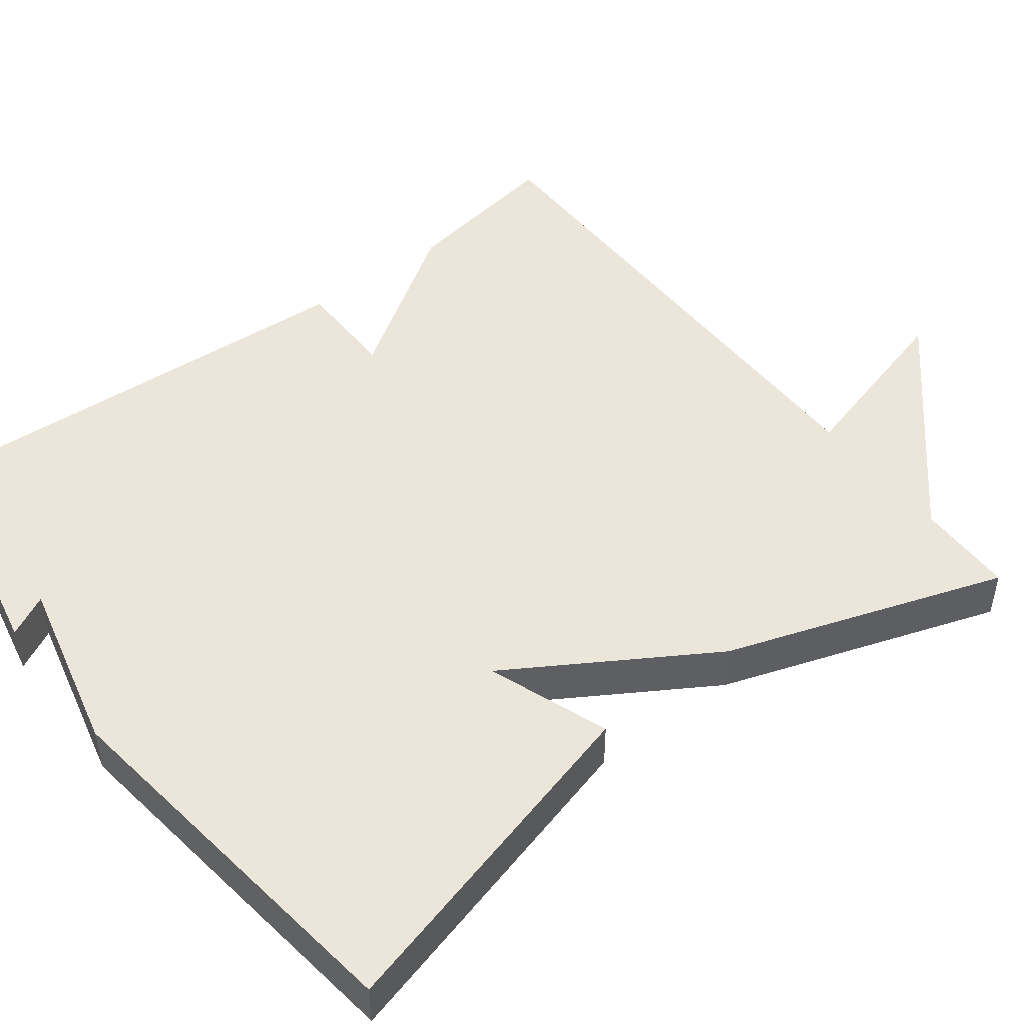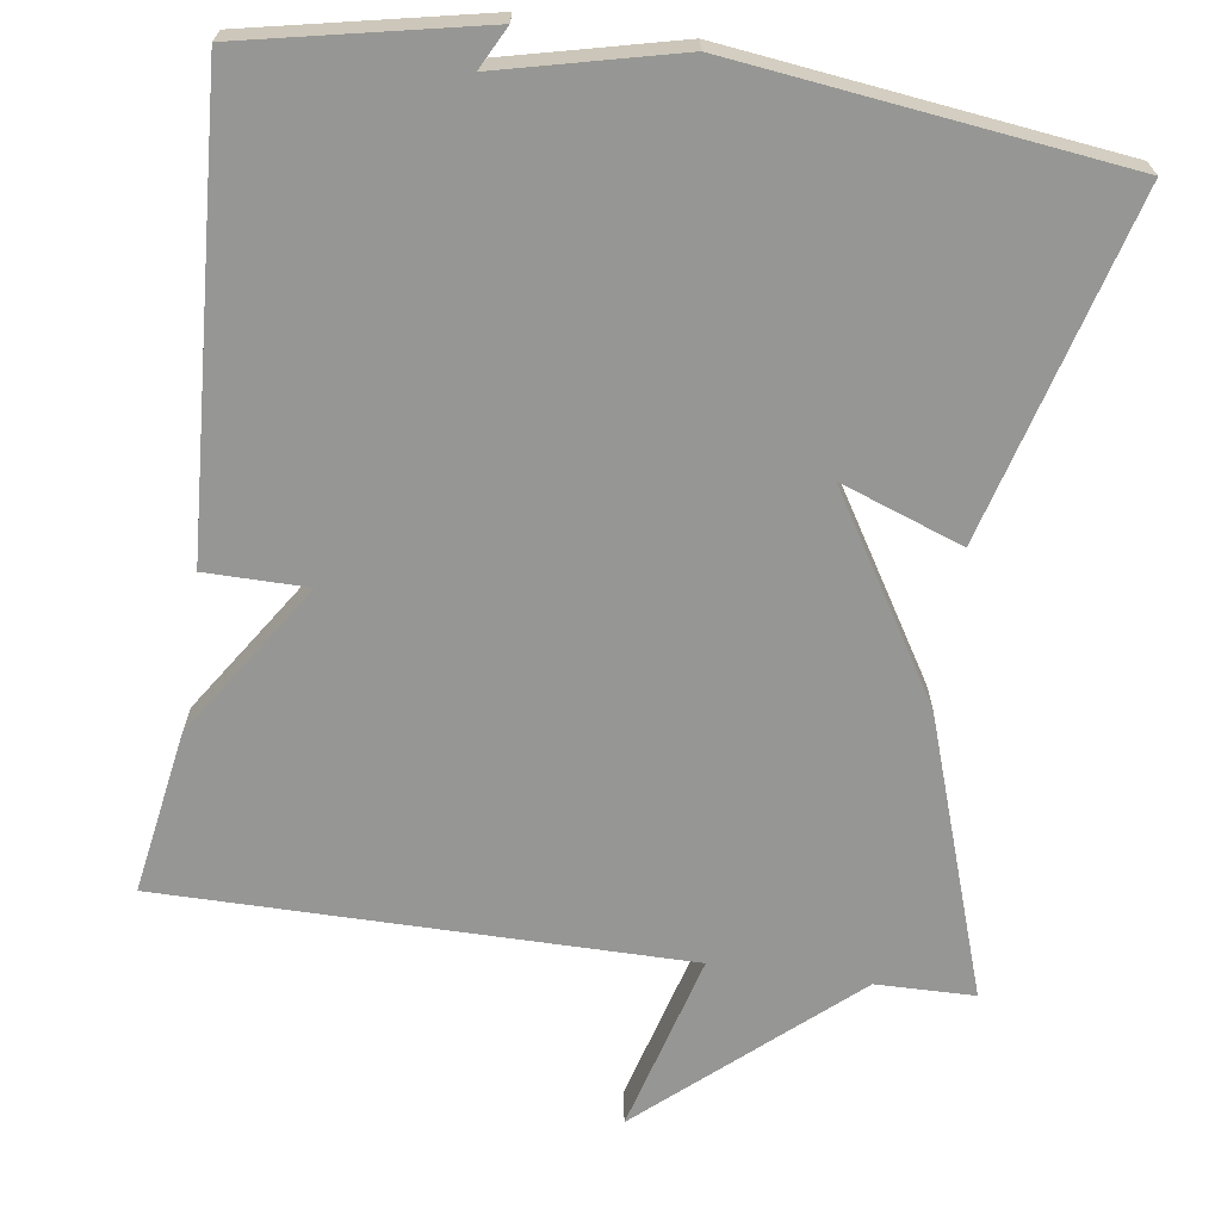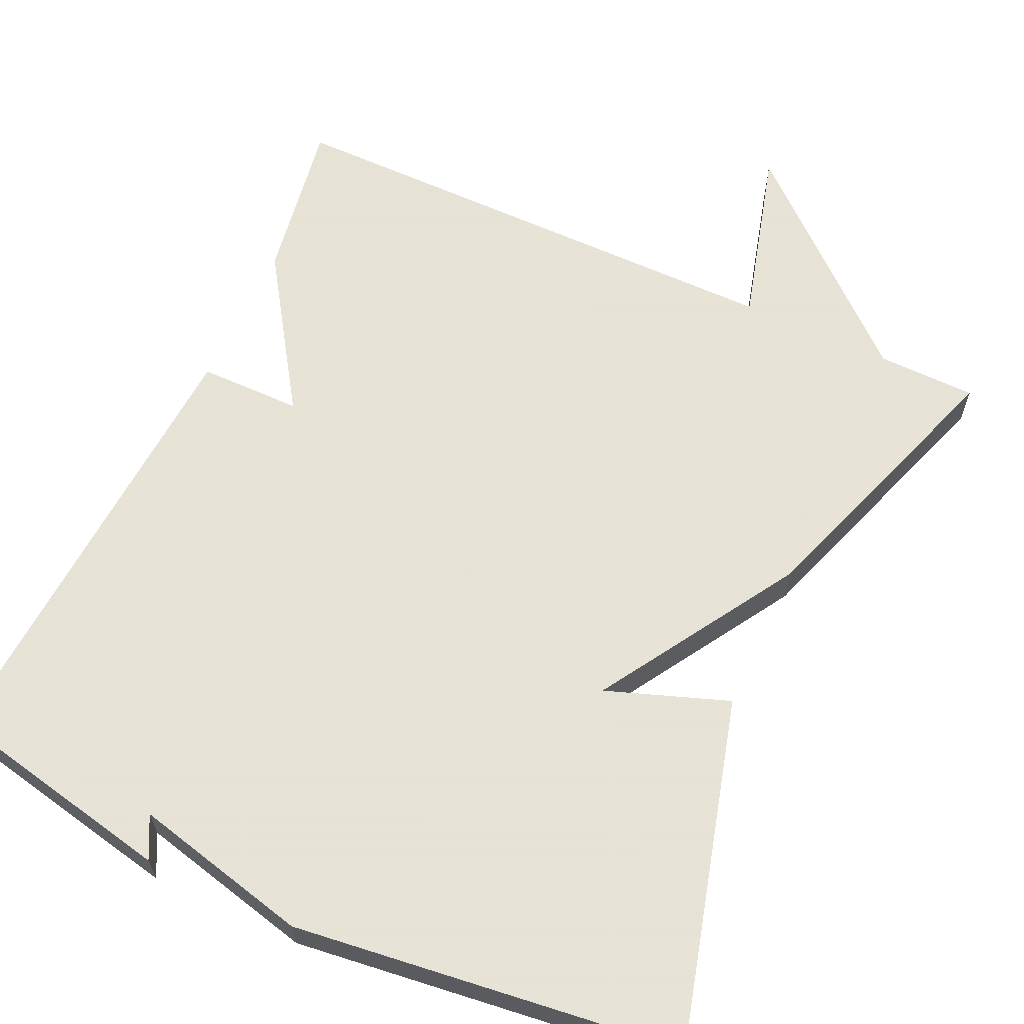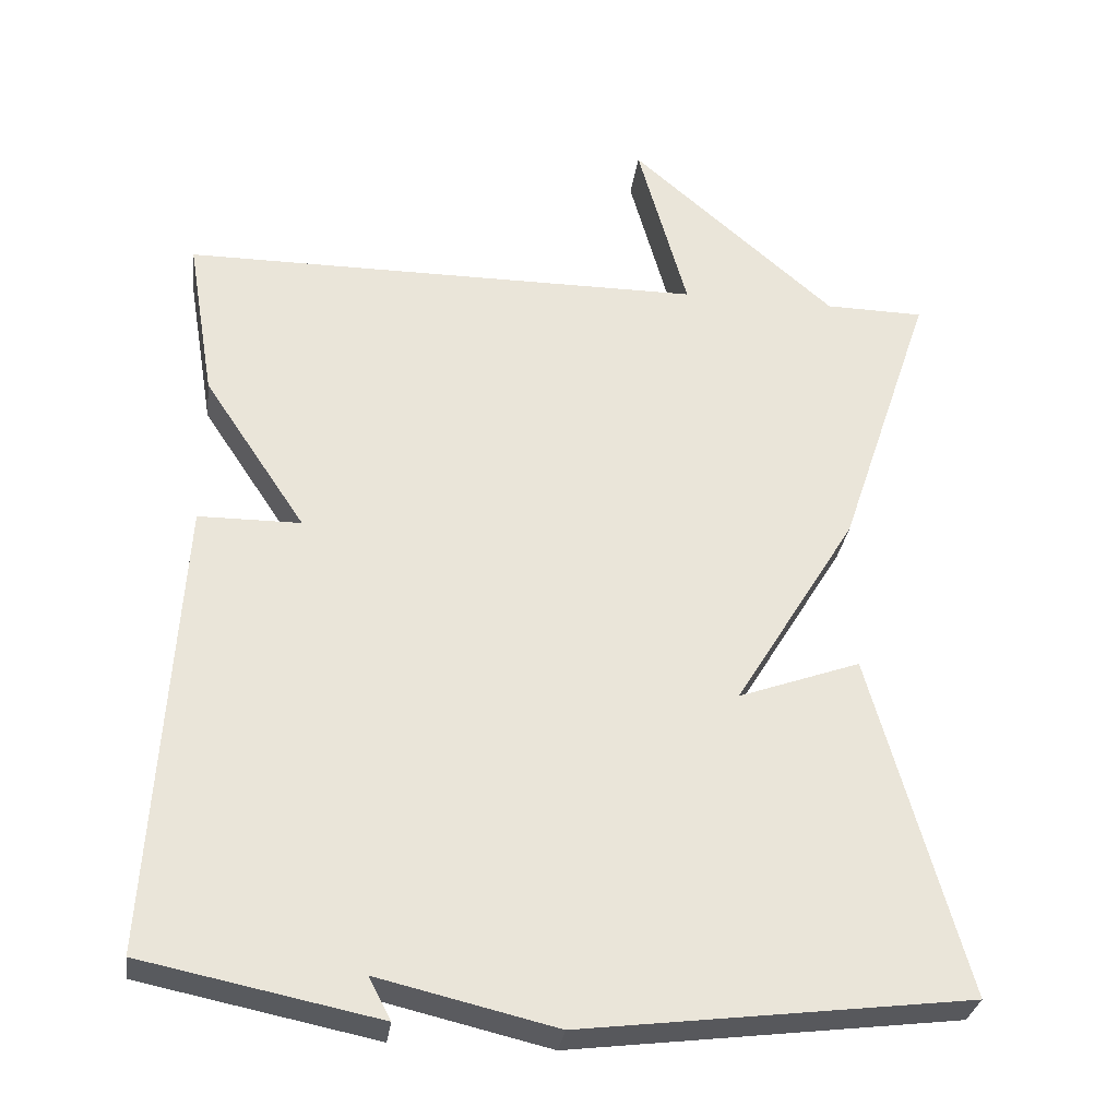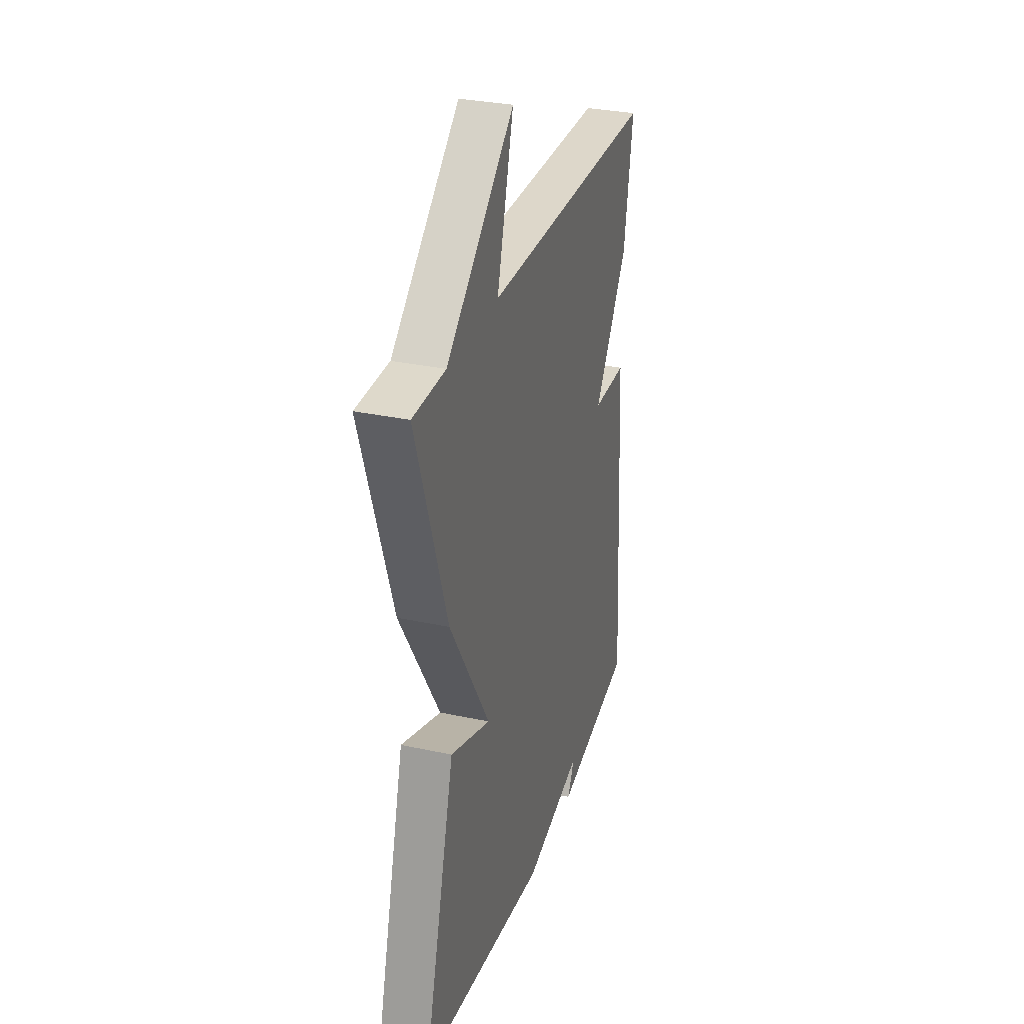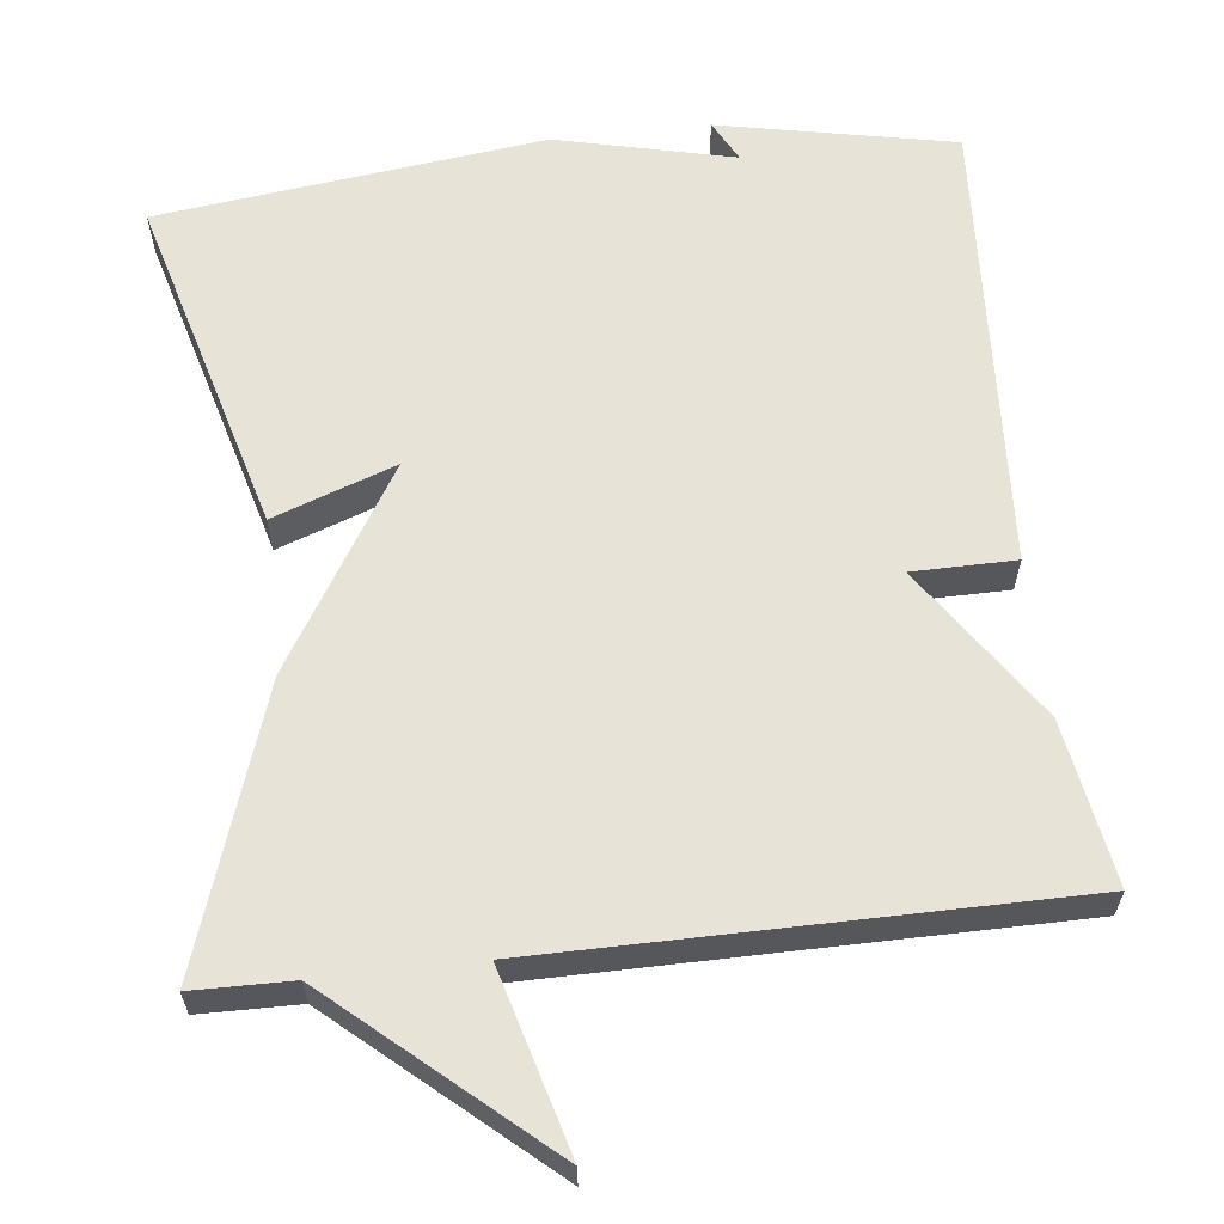
<metadata>
{"format":"obj","ext":"obj","renderer":"f3d","projection":"perspective","resolution":1024,"background":"white","views":[{"elev":48.3,"azim":-127.4,"up":"+Y"},{"elev":-67.7,"azim":171.9,"up":"+Y"},{"elev":62.8,"azim":-155.1,"up":"+Y"},{"elev":-30.7,"azim":172.2,"up":"+Z"},{"elev":31.0,"azim":-72.8,"up":"+Z"},{"elev":61.5,"azim":-6.5,"up":"+Y"}]}
</metadata>
<code>
v -0.5 0.07 -0.5
v -0.379 0.07 -0.059
v -0.222 0.07 -0.116
v -0.379 0.07 0.141
v -0.5 0.07 0.5
v -0.373 0.07 0.502
v -0.109 0.07 0.733
v -0.173 0.07 0.502
v 0.5 0.07 0.5
v 0.465 0.07 0.29
v 0.333 0.07 0.091
v 0.465 0.07 0.09
v 0.5 0.07 -0.5
v 0.197 0.07 -0.562
v 0.225 0.07 -0.508
v -0.003 0.07 -0.562
v -0.5 0 -0.5
v -0.379 0 -0.059
v -0.222 0 -0.116
v -0.379 0 0.141
v -0.5 0 0.5
v -0.373 0 0.502
v -0.109 0 0.733
v -0.173 0 0.502
v 0.5 0 0.5
v 0.465 0 0.29
v 0.333 0 0.091
v 0.465 0 0.09
v 0.5 0 -0.5
v 0.197 0 -0.562
v 0.225 0 -0.508
v -0.003 0 -0.562
f 1 2 3
f 16 1 3
f 15 16 3
f 13 14 15
f 13 15 3
f 12 13 3
f 11 12 3
f 4 5 6
f 3 4 6
f 11 3 6
f 10 11 6
f 9 10 6
f 8 9 6
f 6 7 8
f 19 18 17
f 19 17 32
f 19 32 31
f 31 30 29
f 19 31 29
f 19 29 28
f 19 28 27
f 22 21 20
f 22 20 19
f 22 19 27
f 22 27 26
f 22 26 25
f 22 25 24
f 24 23 22
f 1 17 18 2
f 2 18 19 3
f 3 19 20 4
f 4 20 21 5
f 5 21 22 6
f 6 22 23 7
f 7 23 24 8
f 8 24 25 9
f 9 25 26 10
f 10 26 27 11
f 11 27 28 12
f 12 28 29 13
f 13 29 30 14
f 14 30 31 15
f 15 31 32 16
f 16 32 17 1

</code>
